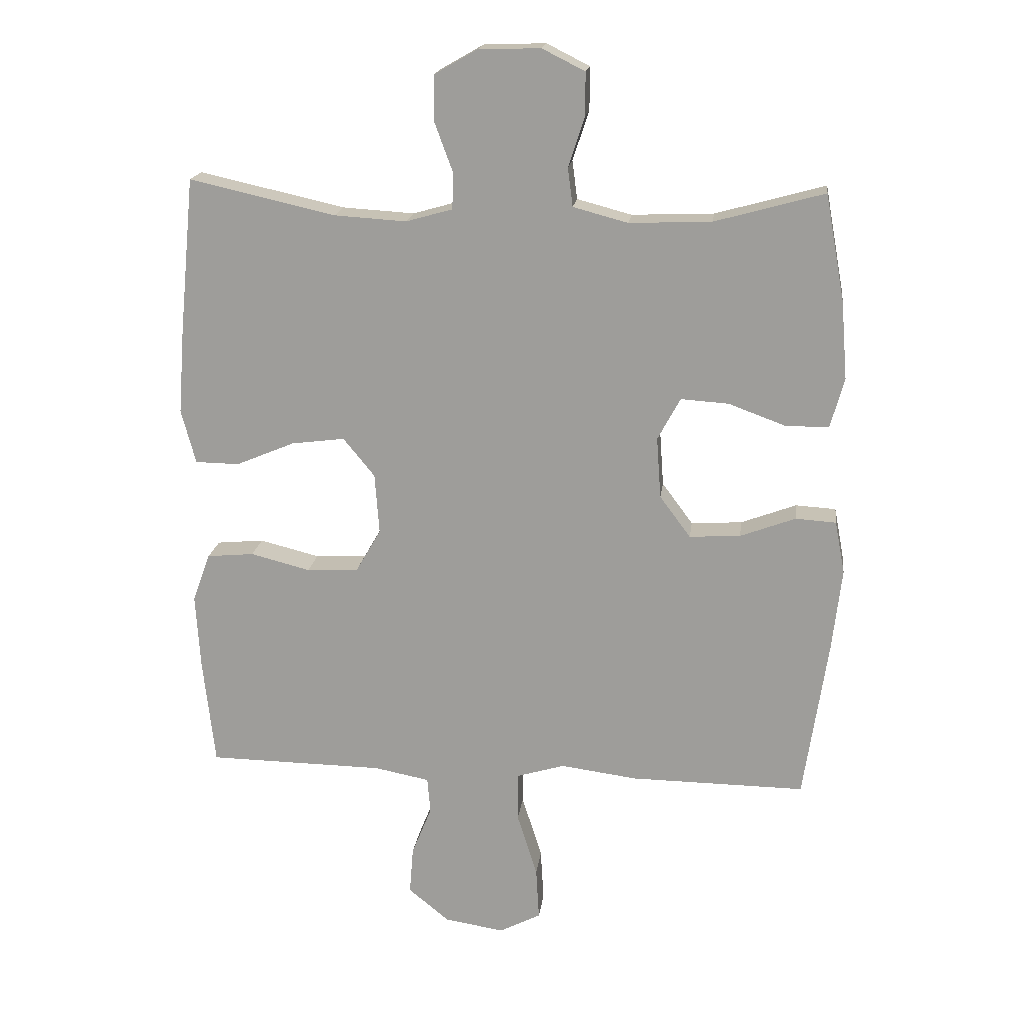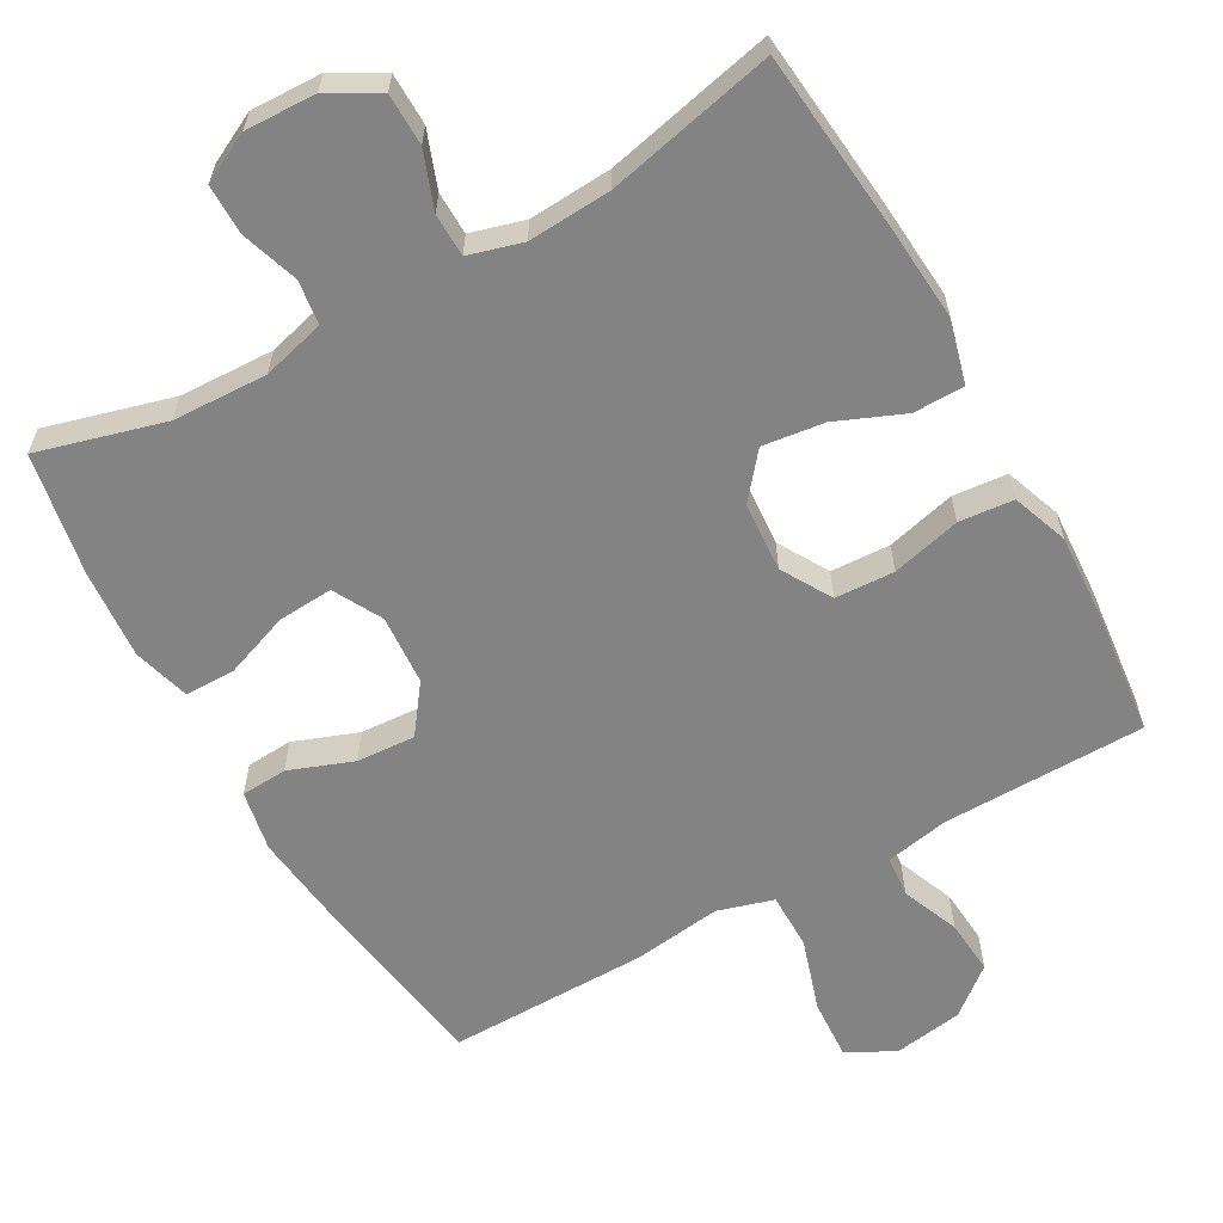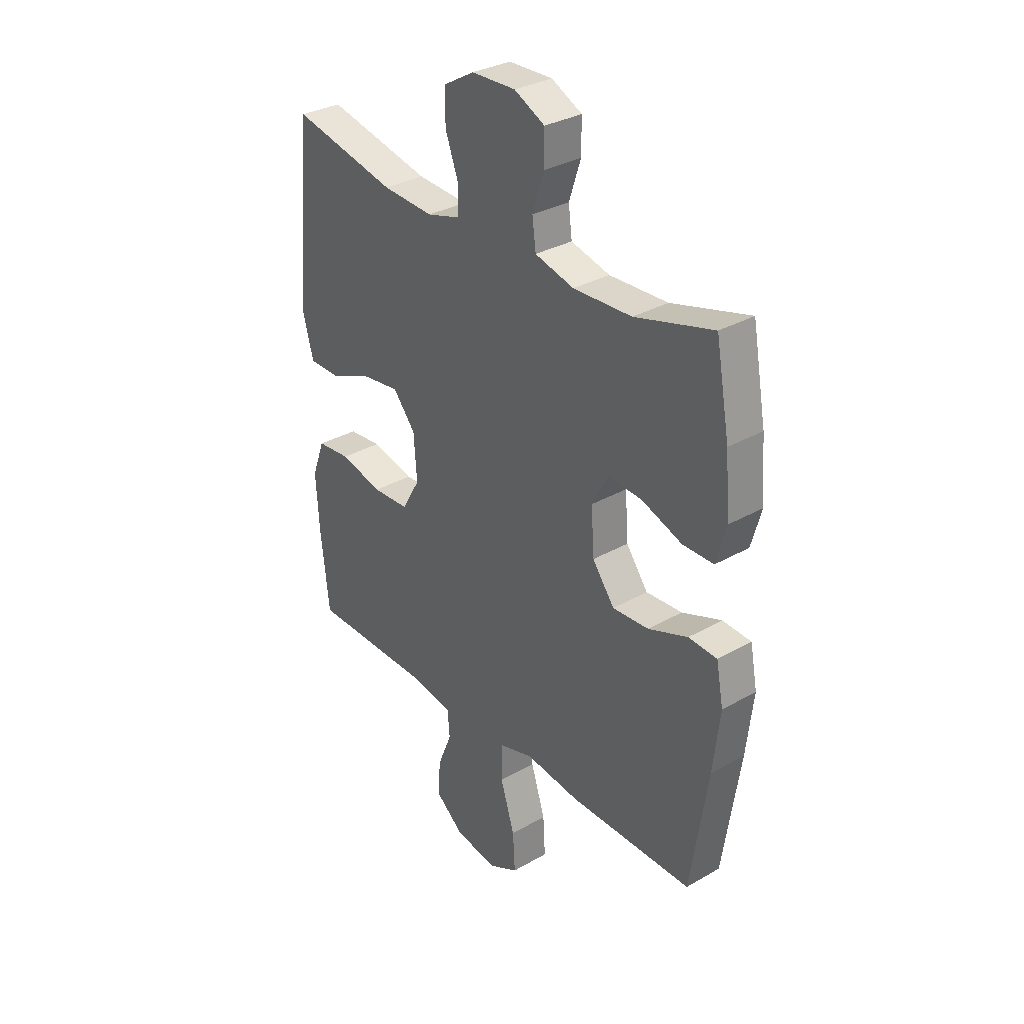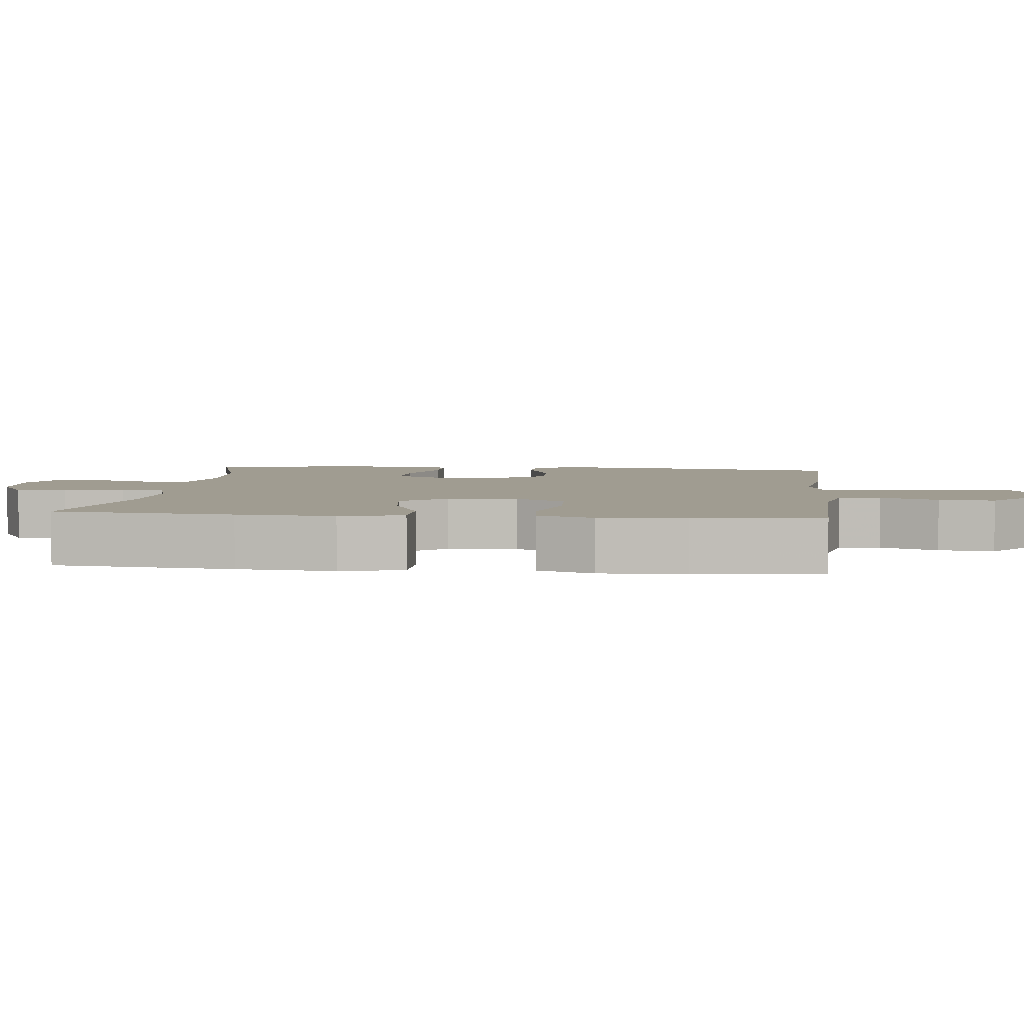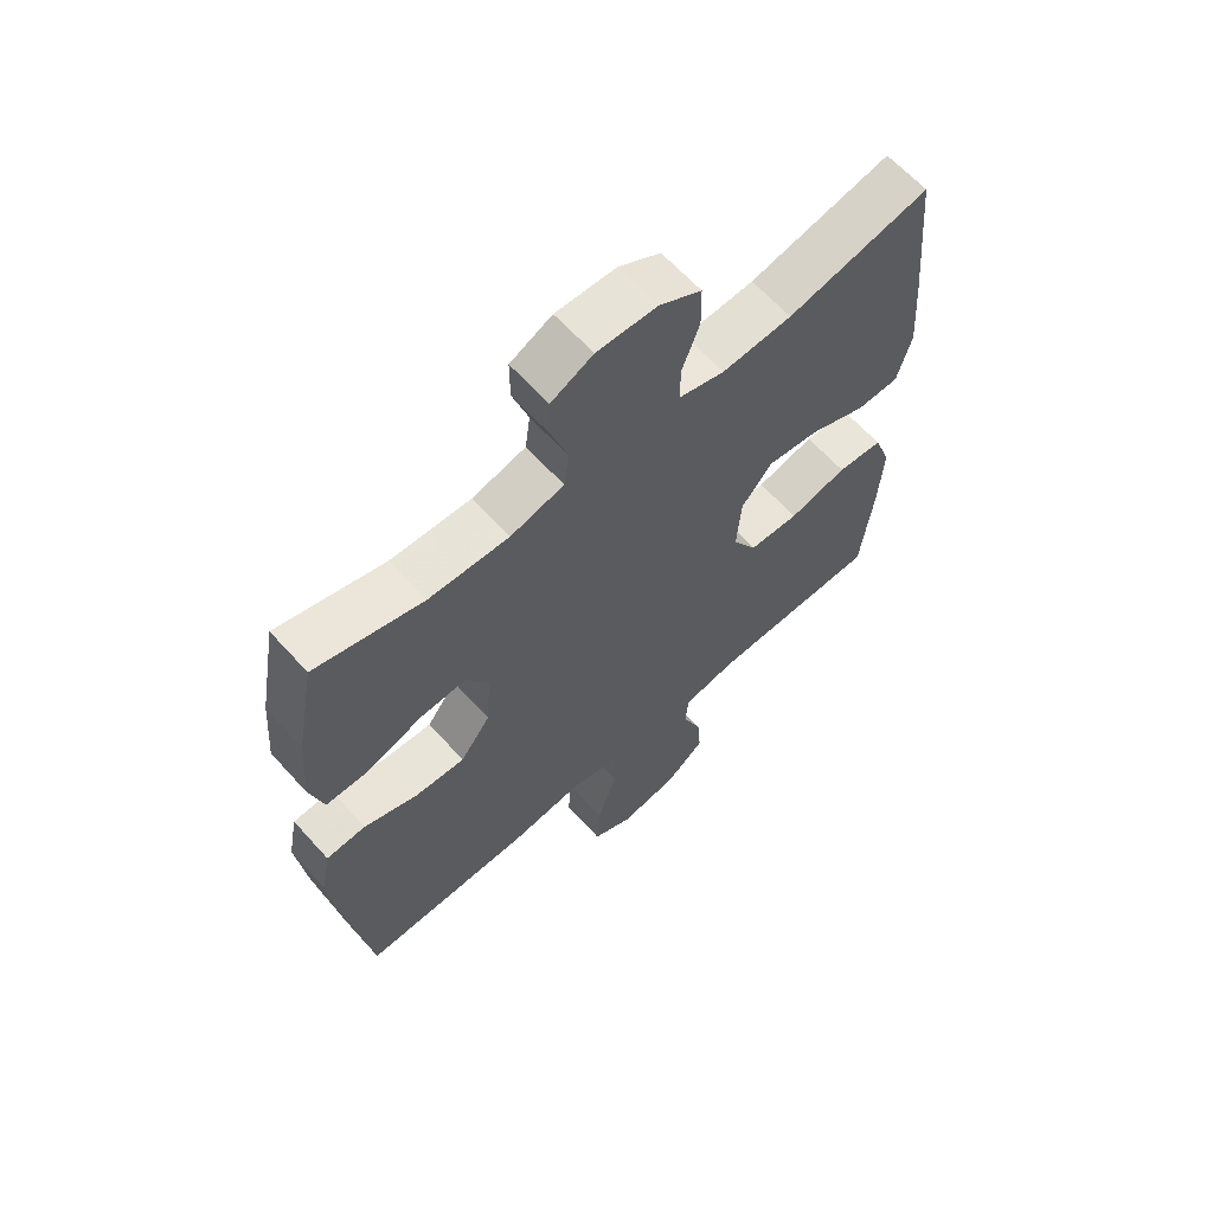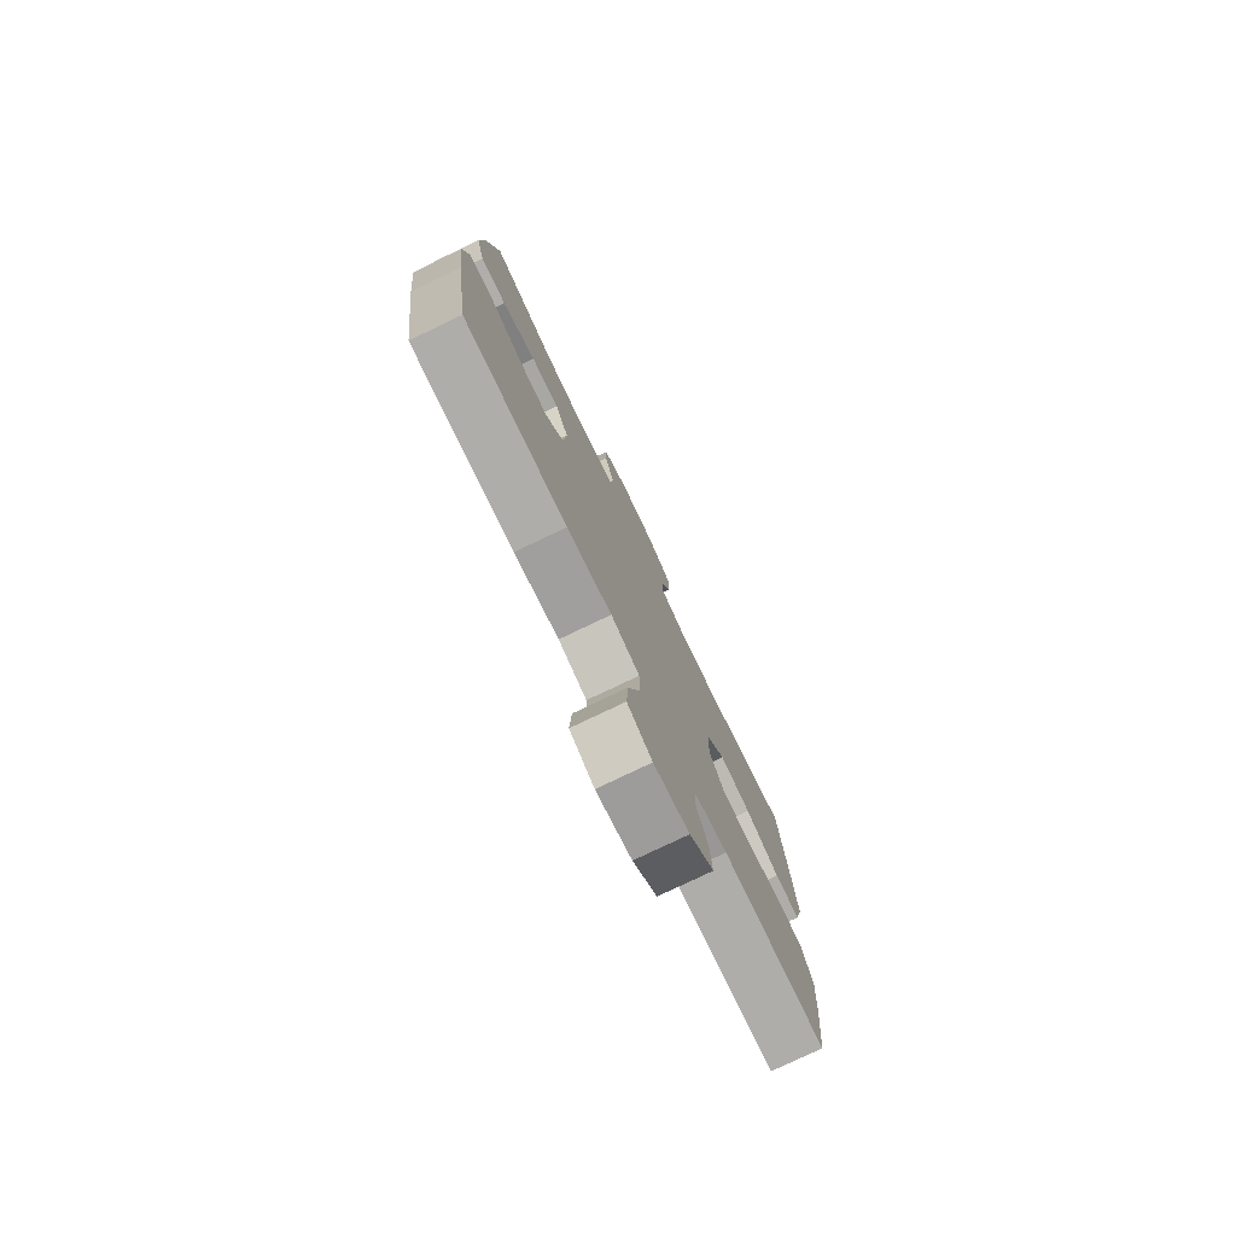
<metadata>
{"format":"obj","ext":"obj","renderer":"f3d","projection":"perspective","resolution":1024,"background":"white","views":[{"elev":18.2,"azim":-172.7,"up":"+Z"},{"elev":-61.1,"azim":29.4,"up":"+Y"},{"elev":32.1,"azim":-128.8,"up":"+Z"},{"elev":4.4,"azim":96.4,"up":"+Y"},{"elev":63.6,"azim":-42.0,"up":"+Z"},{"elev":-77.9,"azim":-64.4,"up":"+Z"}]}
</metadata>
<code>
v -0.5 0.07 0.5
v -0.326 0.07 0.452
v -0.196 0.07 0.447
v -0.109 0.07 0.47
v -0.101 0.07 0.531
v -0.127 0.07 0.61
v -0.127 0.07 0.678
v -0.059 0.07 0.712
v 0.039 0.07 0.709
v 0.107 0.07 0.67
v 0.108 0.07 0.599
v 0.079 0.07 0.521
v 0.08 0.07 0.462
v 0.154 0.07 0.441
v 0.268 0.07 0.448
v 0.5 0.07 0.5
v 0.524 0.07 0.252
v 0.534 0.07 0.118
v 0.511 0.07 0.032
v 0.441 0.07 0.031
v 0.348 0.07 0.07
v 0.263 0.07 0.081
v 0.213 0.07 0.02
v 0.206 0.07 -0.076
v 0.246 0.07 -0.145
v 0.328 0.07 -0.149
v 0.423 0.07 -0.125
v 0.498 0.07 -0.132
v 0.526 0.07 -0.209
v 0.519 0.07 -0.327
v 0.5 0.07 -0.5
v 0.22 0.07 -0.504
v 0.132 0.07 -0.521
v 0.127 0.07 -0.578
v 0.159 0.07 -0.657
v 0.165 0.07 -0.733
v 0.1 0.07 -0.786
v 0.005 0.07 -0.801
v -0.061 0.07 -0.767
v -0.056 0.07 -0.683
v -0.024 0.07 -0.582
v -0.024 0.07 -0.504
v -0.101 0.07 -0.481
v -0.222 0.07 -0.497
v -0.5 0.07 -0.5
v -0.538 0.07 -0.244
v -0.553 0.07 -0.113
v -0.537 0.07 -0.029
v -0.473 0.07 -0.025
v -0.385 0.07 -0.058
v -0.304 0.07 -0.063
v -0.255 0.07 0.003
v -0.248 0.07 0.1
v -0.284 0.07 0.167
v -0.36 0.07 0.162
v -0.45 0.07 0.129
v -0.519 0.07 0.129
v -0.541 0.07 0.208
v -0.531 0.07 0.331
v -0.5 0 0.5
v -0.326 0 0.452
v -0.196 0 0.447
v -0.109 0 0.47
v -0.101 0 0.531
v -0.127 0 0.61
v -0.127 0 0.678
v -0.059 0 0.712
v 0.039 0 0.709
v 0.107 0 0.67
v 0.108 0 0.599
v 0.079 0 0.521
v 0.08 0 0.462
v 0.154 0 0.441
v 0.268 0 0.448
v 0.5 0 0.5
v 0.524 0 0.252
v 0.534 0 0.118
v 0.511 0 0.032
v 0.441 0 0.031
v 0.348 0 0.07
v 0.263 0 0.081
v 0.213 0 0.02
v 0.206 0 -0.076
v 0.246 0 -0.145
v 0.328 0 -0.149
v 0.423 0 -0.125
v 0.498 0 -0.132
v 0.526 0 -0.209
v 0.519 0 -0.327
v 0.5 0 -0.5
v 0.22 0 -0.504
v 0.132 0 -0.521
v 0.127 0 -0.578
v 0.159 0 -0.657
v 0.165 0 -0.733
v 0.1 0 -0.786
v 0.005 0 -0.801
v -0.061 0 -0.767
v -0.056 0 -0.683
v -0.024 0 -0.582
v -0.024 0 -0.504
v -0.101 0 -0.481
v -0.222 0 -0.497
v -0.5 0 -0.5
v -0.538 0 -0.244
v -0.553 0 -0.113
v -0.537 0 -0.029
v -0.473 0 -0.025
v -0.385 0 -0.058
v -0.304 0 -0.063
v -0.255 0 0.003
v -0.248 0 0.1
v -0.284 0 0.167
v -0.36 0 0.162
v -0.45 0 0.129
v -0.519 0 0.129
v -0.541 0 0.208
v -0.531 0 0.331
f 58 59 1 2
f 55 56 57 58
f 54 55 58 2
f 53 54 2 3
f 52 53 3 4
f 47 48 49 50
f 47 50 51
f 46 47 51
f 43 44 45 46
f 42 43 46 51
f 38 39 40 41
f 38 41 42
f 37 38 42
f 34 35 36 37
f 33 34 37 42
f 32 33 42 51
f 26 27 28 29
f 25 26 29 30
f 18 19 20 21
f 18 21 22
f 15 16 17 18
f 14 15 18 22
f 13 14 22 23
f 9 10 11 12
f 9 12 13
f 8 9 13
f 5 6 7 8
f 4 5 8 13
f 52 4 13 23
f 25 30 31 32
f 24 25 32 51
f 23 24 51 52
f 61 60 118 117
f 117 116 115 114
f 61 117 114 113
f 62 61 113 112
f 63 62 112 111
f 109 108 107 106
f 110 109 106
f 110 106 105
f 105 104 103 102
f 110 105 102 101
f 100 99 98 97
f 101 100 97
f 101 97 96
f 96 95 94 93
f 101 96 93 92
f 110 101 92 91
f 88 87 86 85
f 89 88 85 84
f 80 79 78 77
f 81 80 77
f 77 76 75 74
f 81 77 74 73
f 82 81 73 72
f 71 70 69 68
f 72 71 68
f 72 68 67
f 67 66 65 64
f 72 67 64 63
f 82 72 63 111
f 91 90 89 84
f 110 91 84 83
f 111 110 83 82
f 1 60 61 2
f 2 61 62 3
f 3 62 63 4
f 4 63 64 5
f 5 64 65 6
f 6 65 66 7
f 7 66 67 8
f 8 67 68 9
f 9 68 69 10
f 10 69 70 11
f 11 70 71 12
f 12 71 72 13
f 13 72 73 14
f 14 73 74 15
f 15 74 75 16
f 16 75 76 17
f 17 76 77 18
f 18 77 78 19
f 19 78 79 20
f 20 79 80 21
f 21 80 81 22
f 22 81 82 23
f 23 82 83 24
f 24 83 84 25
f 25 84 85 26
f 26 85 86 27
f 27 86 87 28
f 28 87 88 29
f 29 88 89 30
f 30 89 90 31
f 31 90 91 32
f 32 91 92 33
f 33 92 93 34
f 34 93 94 35
f 35 94 95 36
f 36 95 96 37
f 37 96 97 38
f 38 97 98 39
f 39 98 99 40
f 40 99 100 41
f 41 100 101 42
f 42 101 102 43
f 43 102 103 44
f 44 103 104 45
f 45 104 105 46
f 46 105 106 47
f 47 106 107 48
f 48 107 108 49
f 49 108 109 50
f 50 109 110 51
f 51 110 111 52
f 52 111 112 53
f 53 112 113 54
f 54 113 114 55
f 55 114 115 56
f 56 115 116 57
f 57 116 117 58
f 58 117 118 59
f 59 118 60 1

</code>
